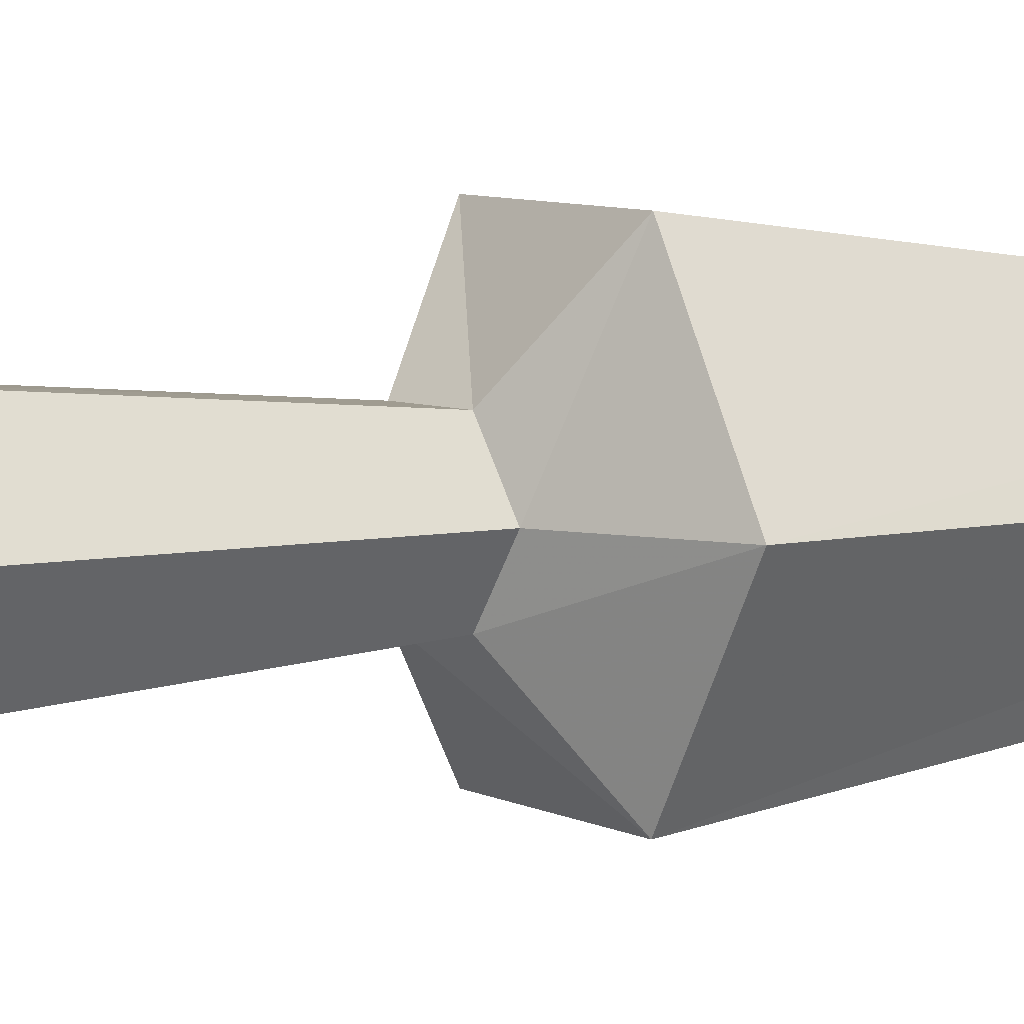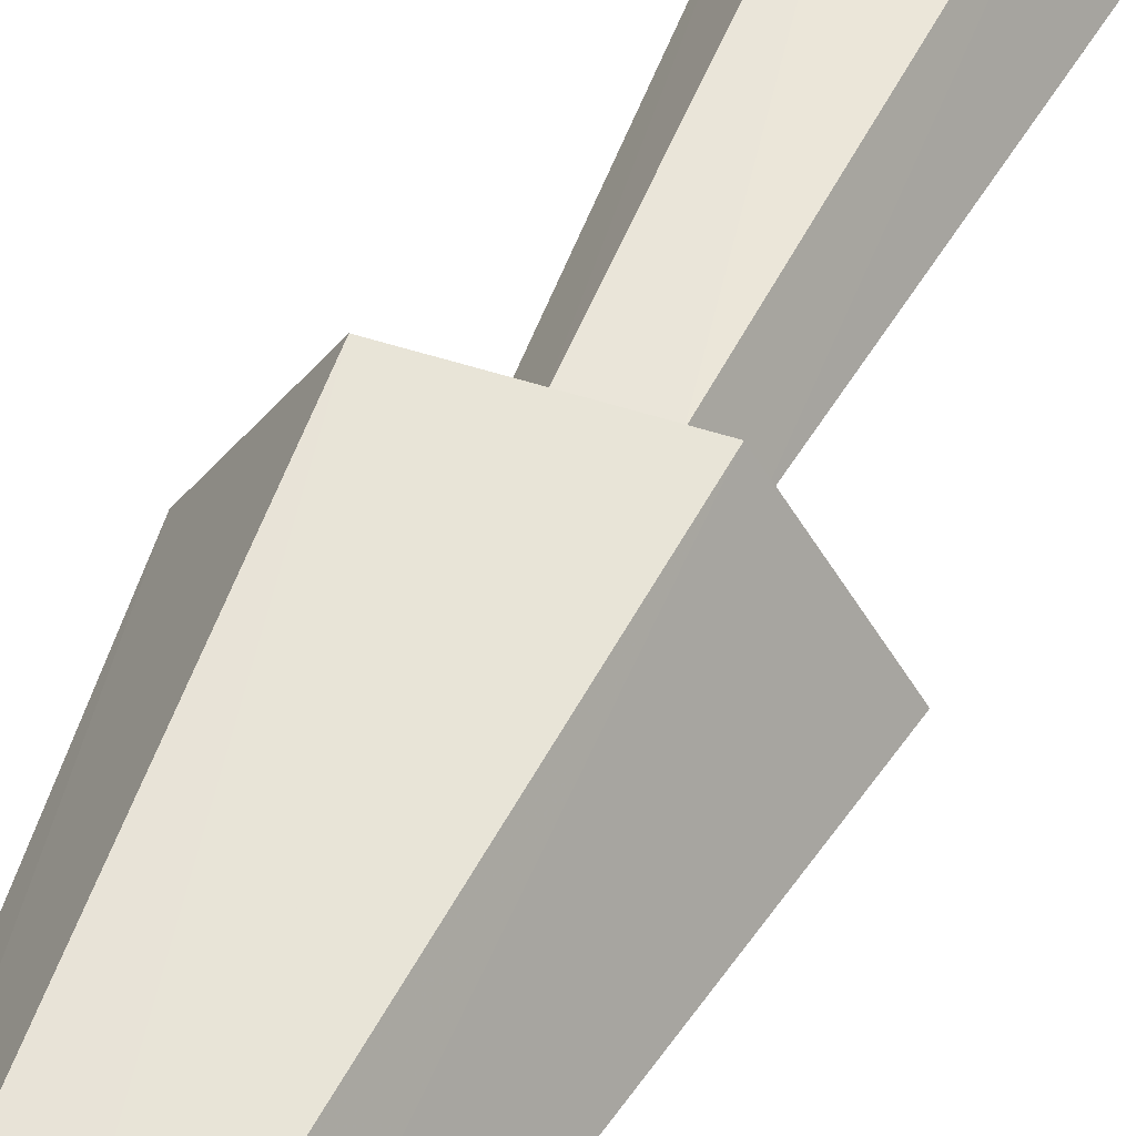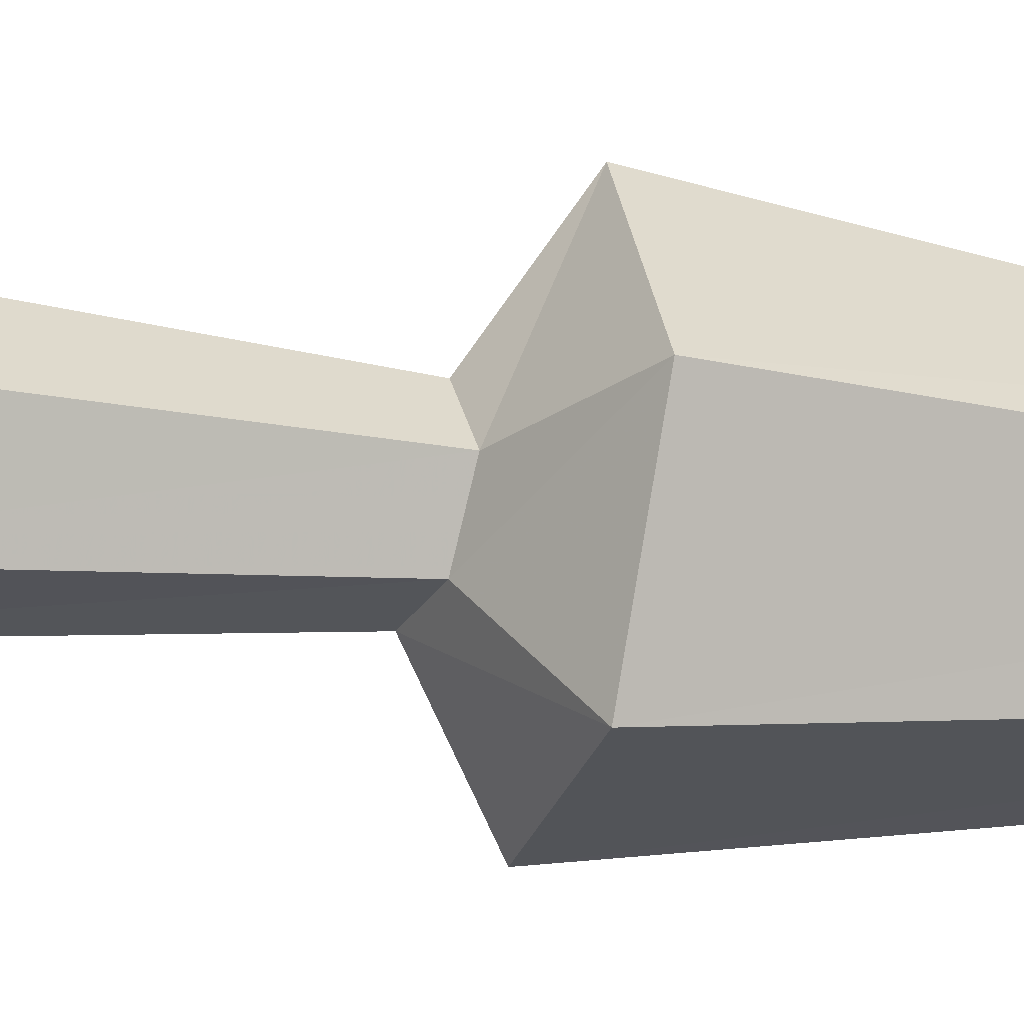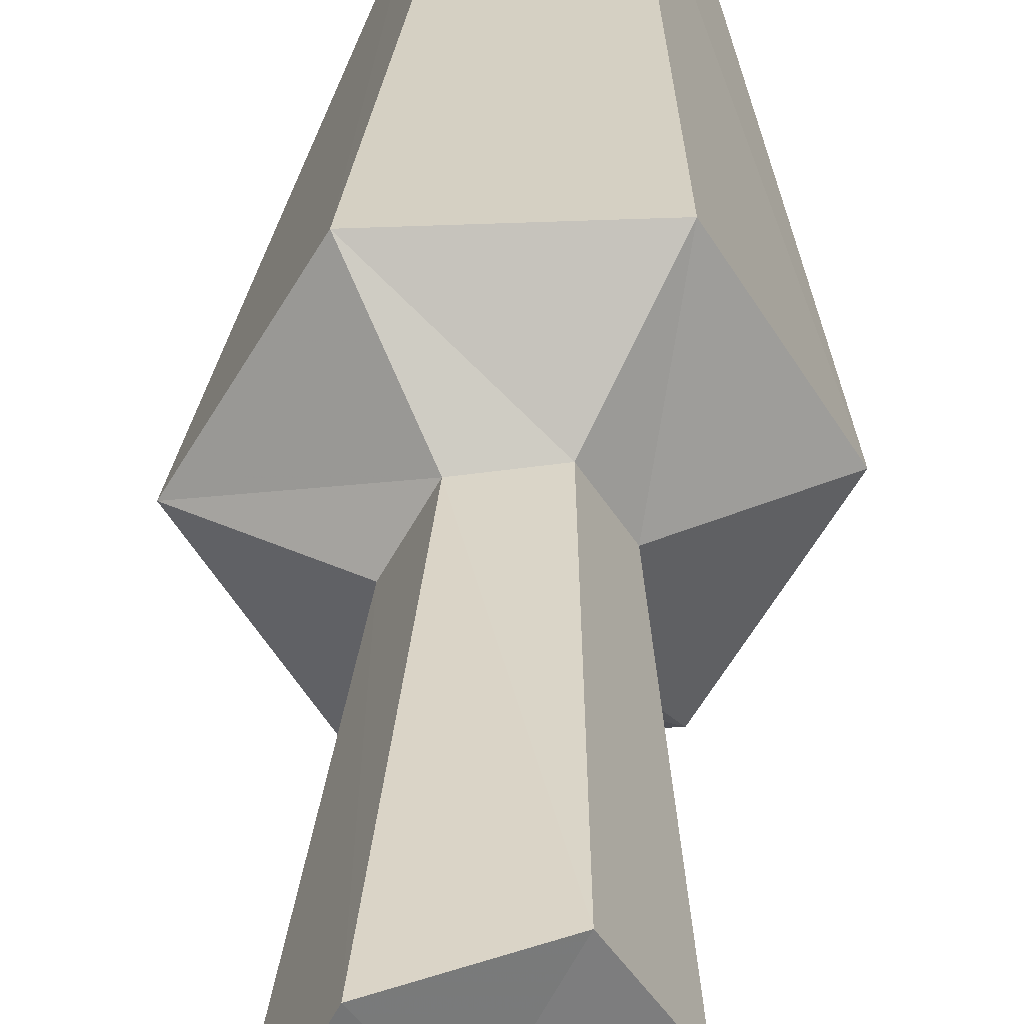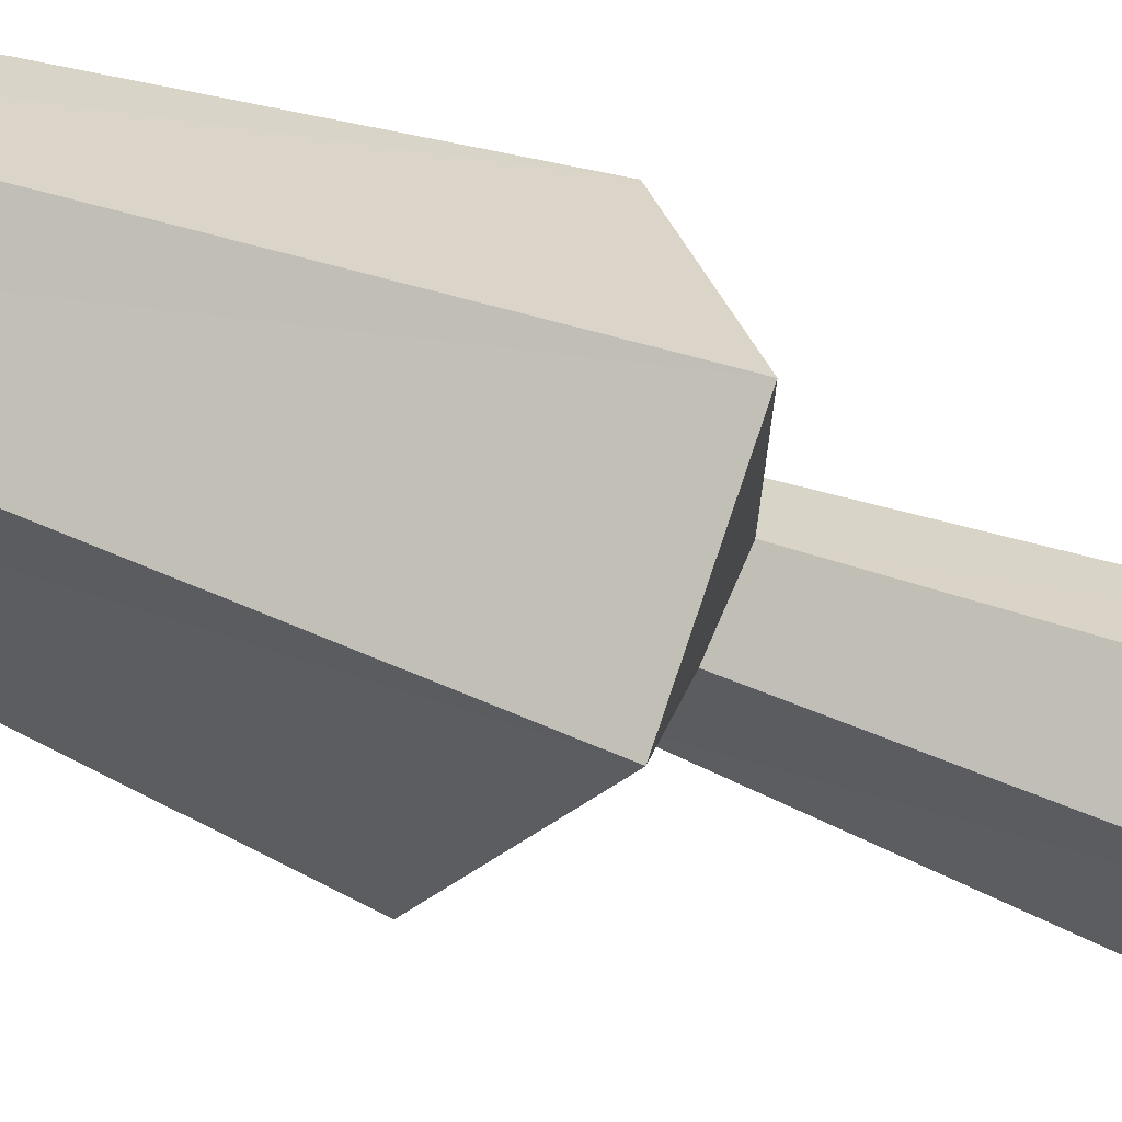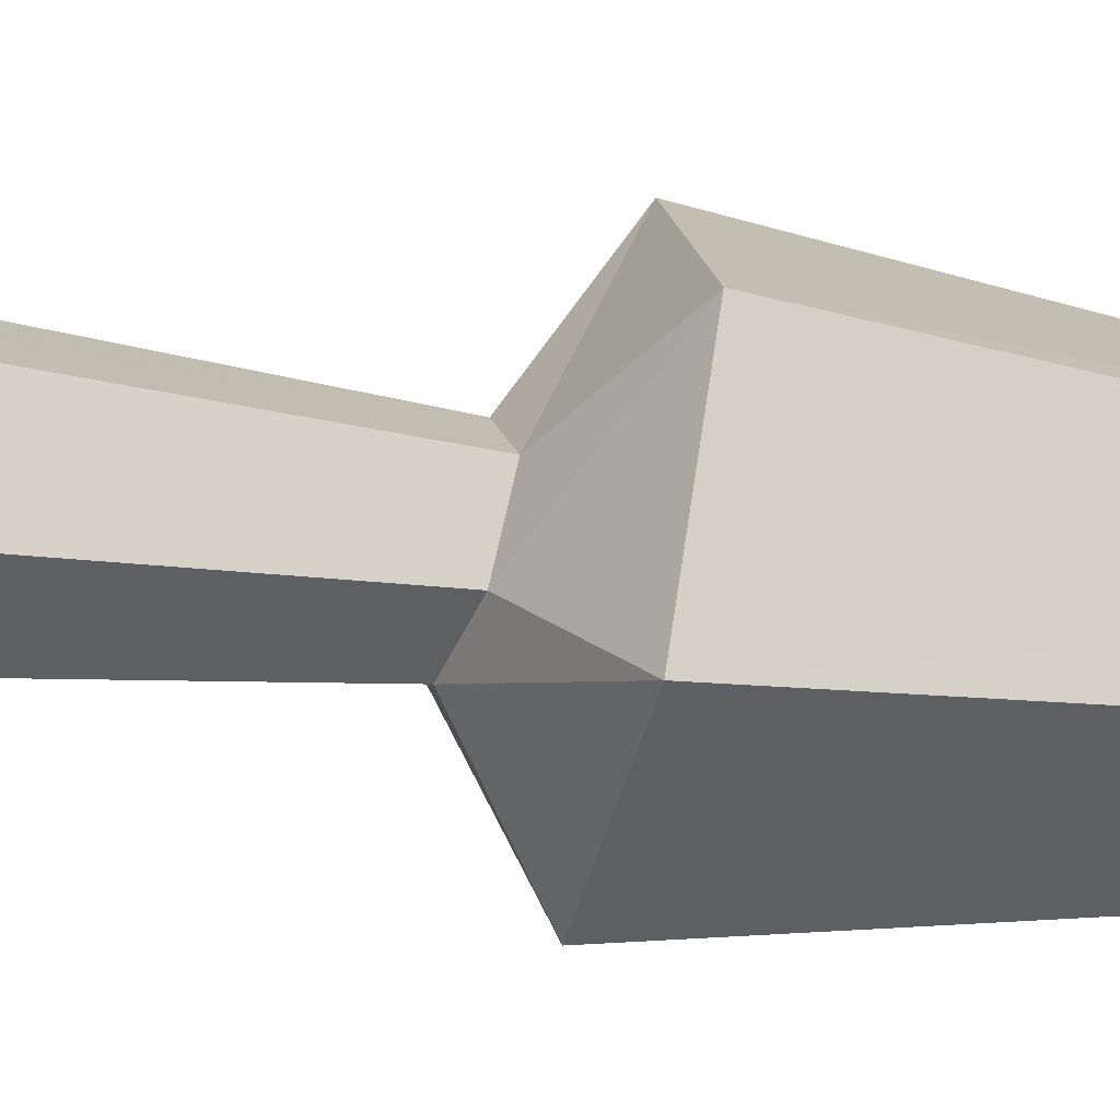
<metadata>
{"format":"obj","ext":"obj","renderer":"f3d","projection":"perspective","resolution":1024,"background":"white","views":[{"elev":6.5,"azim":-116.4,"up":"+Z"},{"elev":52.4,"azim":25.1,"up":"+Z"},{"elev":-26.3,"azim":-100.1,"up":"+Z"},{"elev":34.0,"azim":-177.8,"up":"+Z"},{"elev":-31.6,"azim":57.2,"up":"+Z"},{"elev":-44.5,"azim":-98.3,"up":"+Z"}]}
</metadata>
<code>
o shape0_material0
v -0.2559 0 0
v -0.1279 0 0.2216
v -0.2717 1.859 0.4706
v 0.1279 0 0.2216
v 0.2559 0 0
v 0.1279 -0 -0.2216
v -0.1279 -0 -0.2216
v -0.2717 1.859 -0.4706
v 0.5434 1.948 -0
v 0.2717 1.914 -0.4706
v 0.09758 2.12 -0.169
v -0.09758 2.071 -0.169
v -0.5434 1.816 -0
v -0.1952 2.041 -0
v -0.09758 2.071 0.169
v 0.2717 1.914 0.4706
v 0.09758 2.12 0.169
v 0.1952 2.151 -0
v 0.1569 3.472 0.2717
v -0.1569 3.311 0.2717
v -0.1569 3.311 -0.2717
v -0.3137 3.25 -0
v 0 3.395 -0
v 0.3137 3.542 -0
v 0.1569 3.472 -0.2717
v 0.1362 3.242 -0
v 0.06811 3.22 -0.118
v -0.1095 3.753 -0.1897
v 0.219 3.914 -0
v -0.06811 3.186 -0.118
v -0.1362 3.165 -0
v -0.219 3.71 -0
v -0.1095 3.753 0.1896
v -0.06811 3.186 0.118
v 0.06811 3.22 0.118
v 0.1095 3.865 0.1896
v 0 3.811 -0
v 0.1095 3.865 -0.1897
f 29 26 27
f 29 27 38
f 38 27 30
f 38 30 28
f 36 35 26
f 36 26 29
f 28 30 31
f 28 31 32
f 32 31 34
f 32 34 33
f 33 34 35
f 33 35 36
f 33 37 32
f 36 37 33
f 29 37 36
f 32 37 28
f 28 37 38
f 38 37 29
f 13 1 2
f 13 2 3
f 3 2 4
f 3 4 16
f 16 4 5
f 16 5 9
f 9 5 6
f 9 6 10
f 10 6 7
f 10 7 8
f 7 1 8
f 8 1 13
f 18 9 10
f 18 10 11
f 11 10 8
f 11 8 12
f 12 8 13
f 12 13 14
f 14 13 3
f 14 3 15
f 15 3 16
f 15 16 17
f 17 16 9
f 17 9 18
f 18 24 19
f 18 19 17
f 17 19 20
f 17 20 15
f 19 24 23
f 19 23 20
f 20 23 22
f 21 12 14
f 21 14 22
f 22 14 15
f 22 15 20
f 24 18 11
f 24 11 25
f 23 24 25
f 23 25 21
f 25 11 12
f 25 12 21
f 22 23 21

</code>
